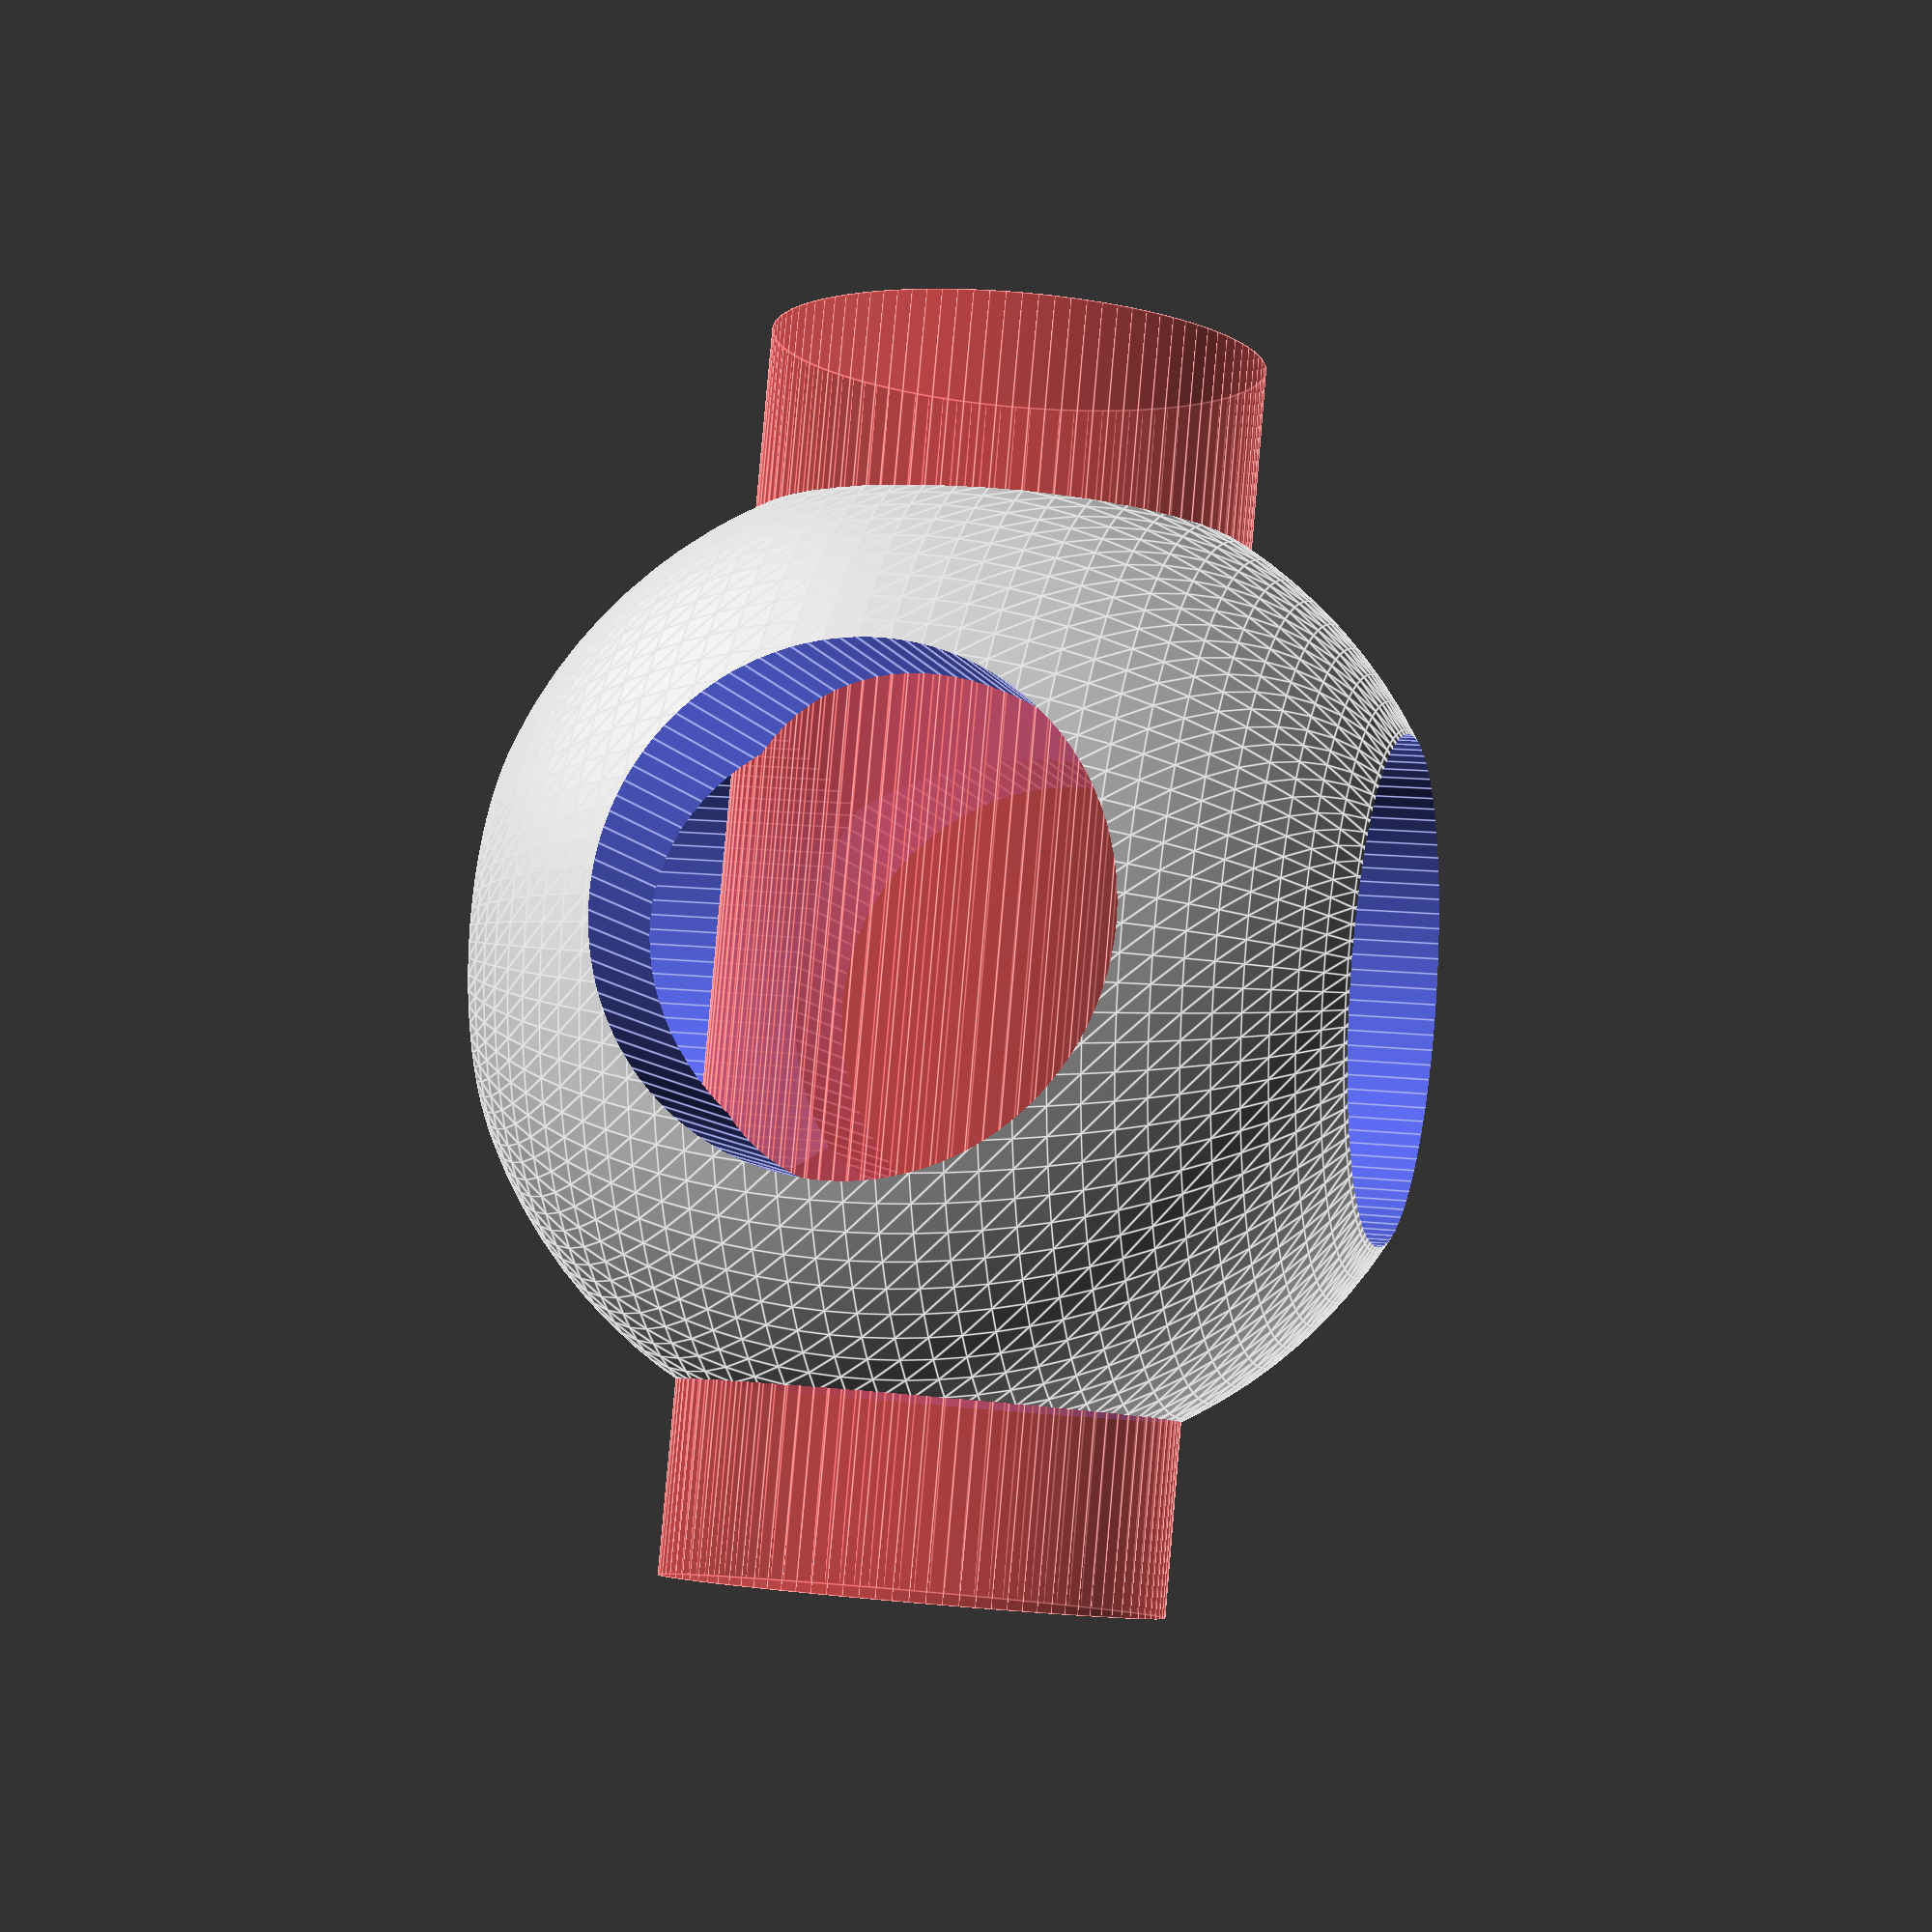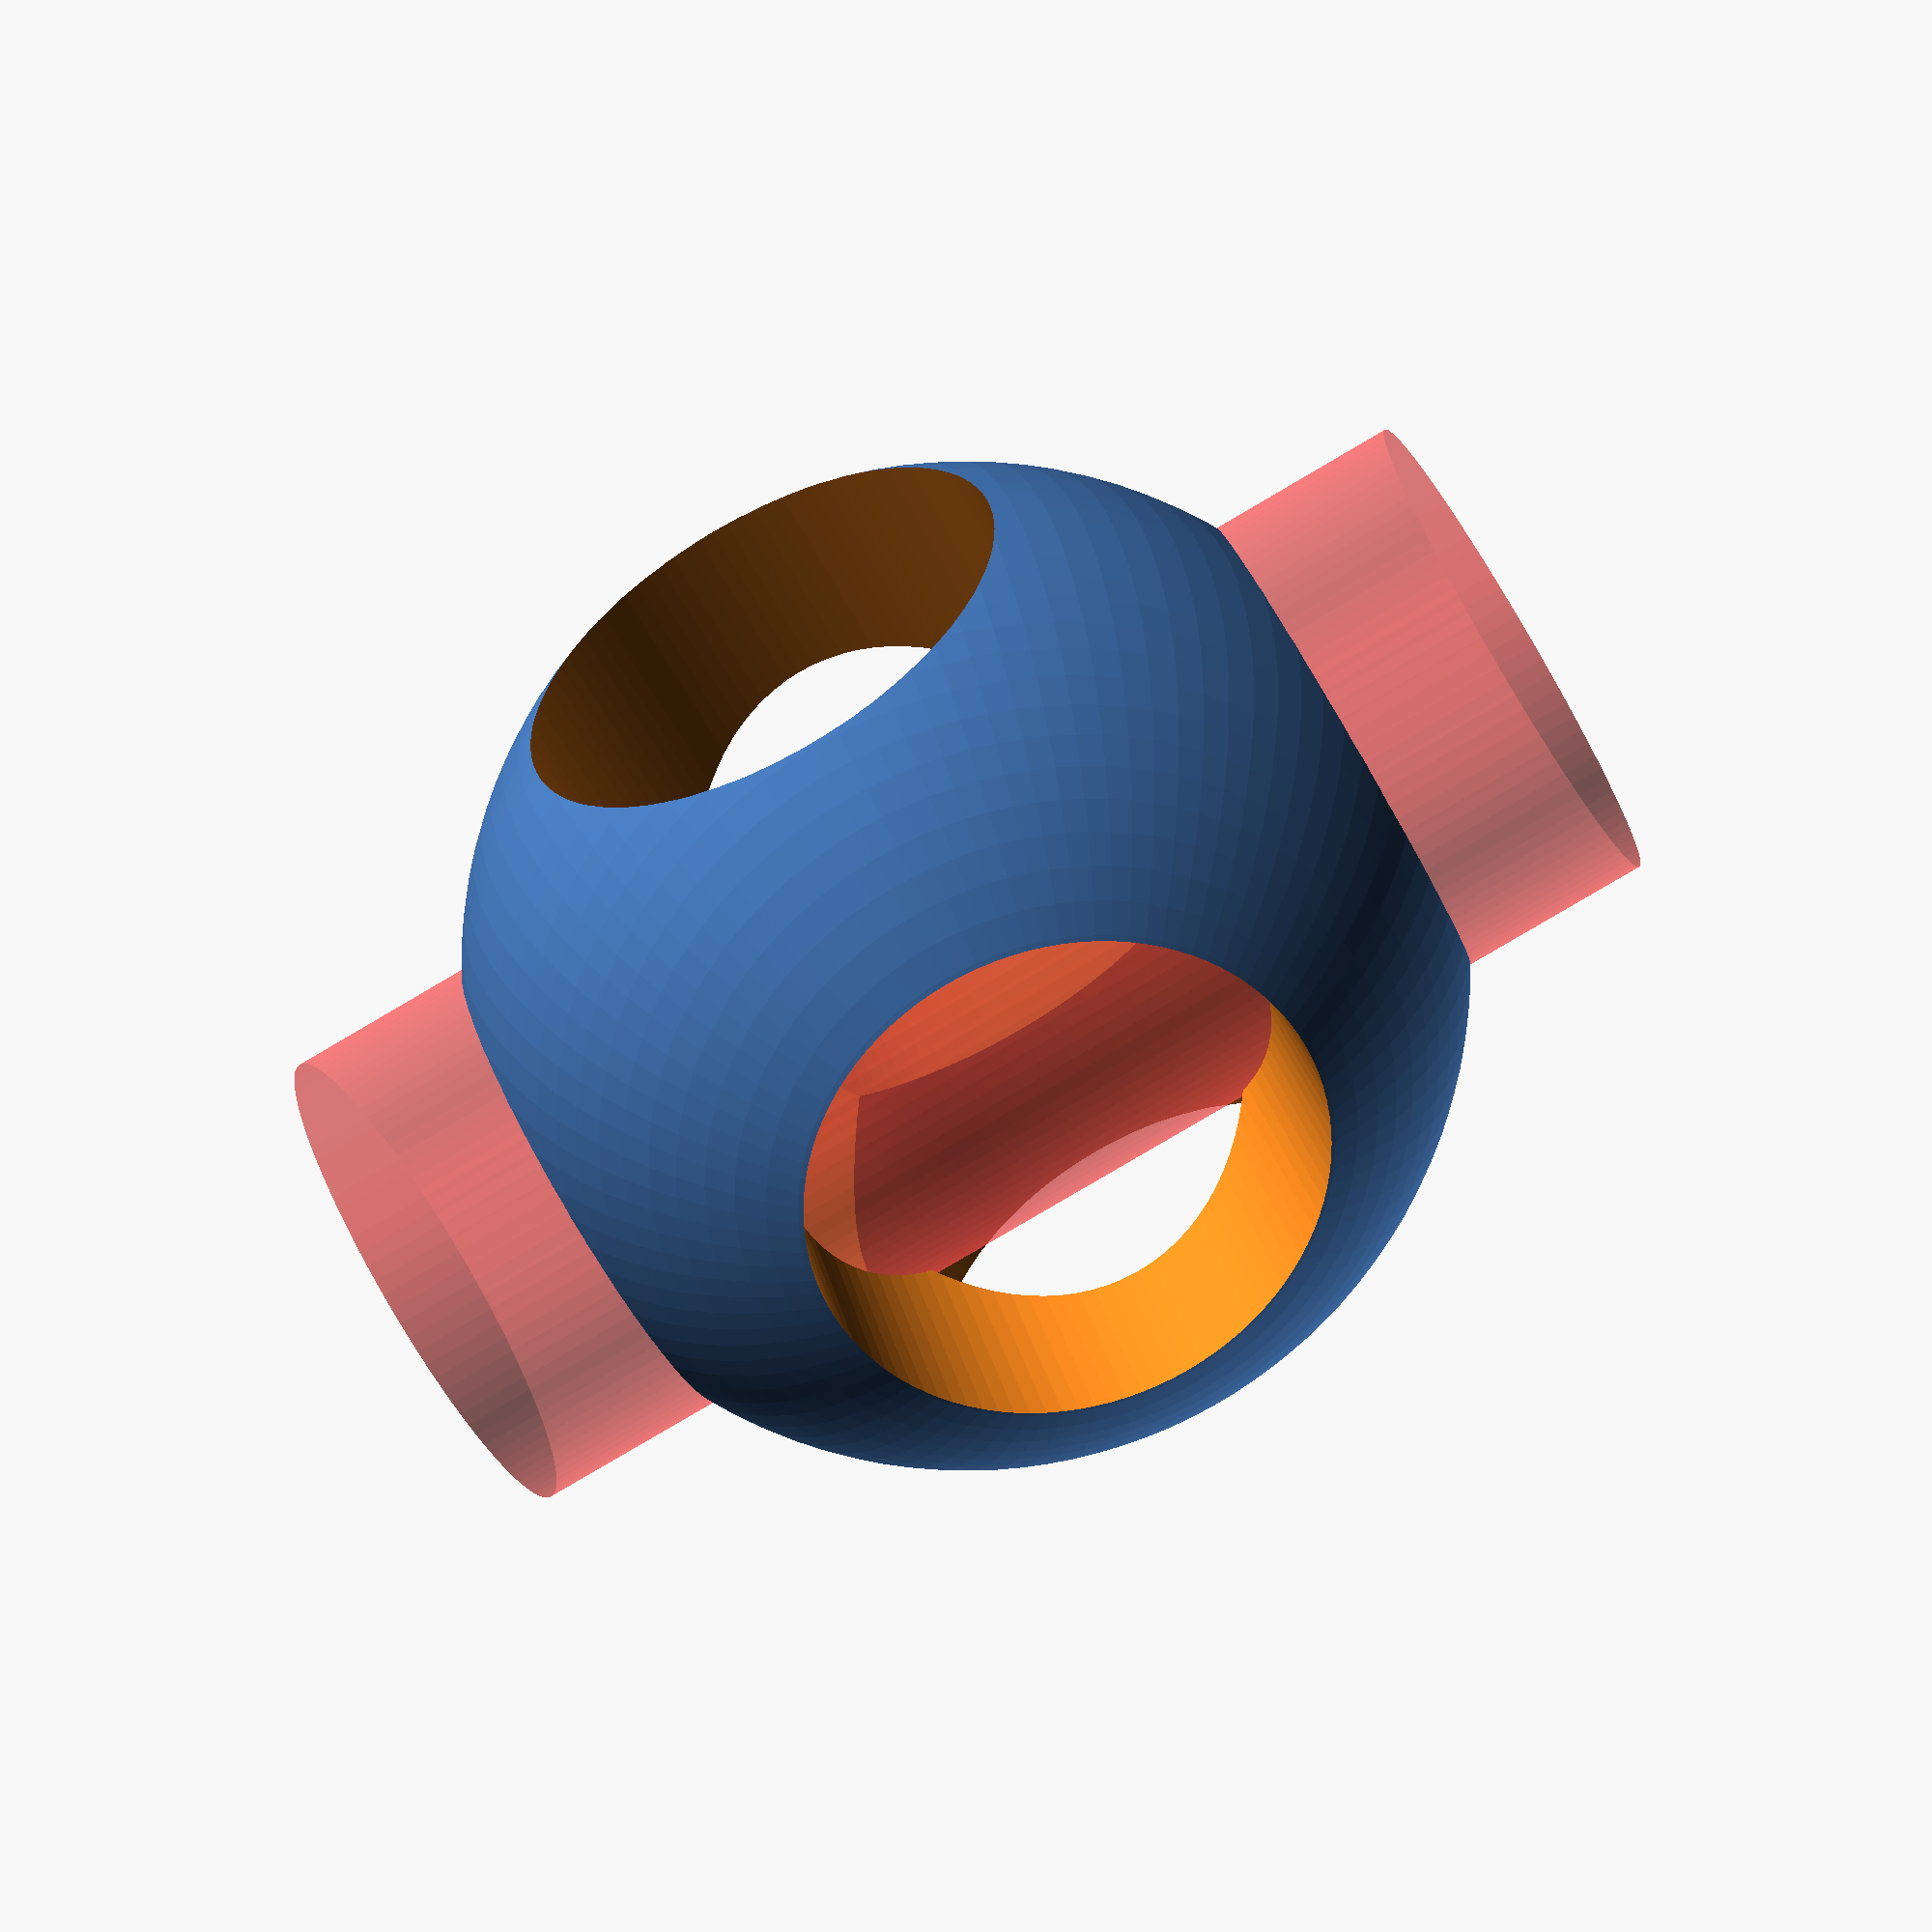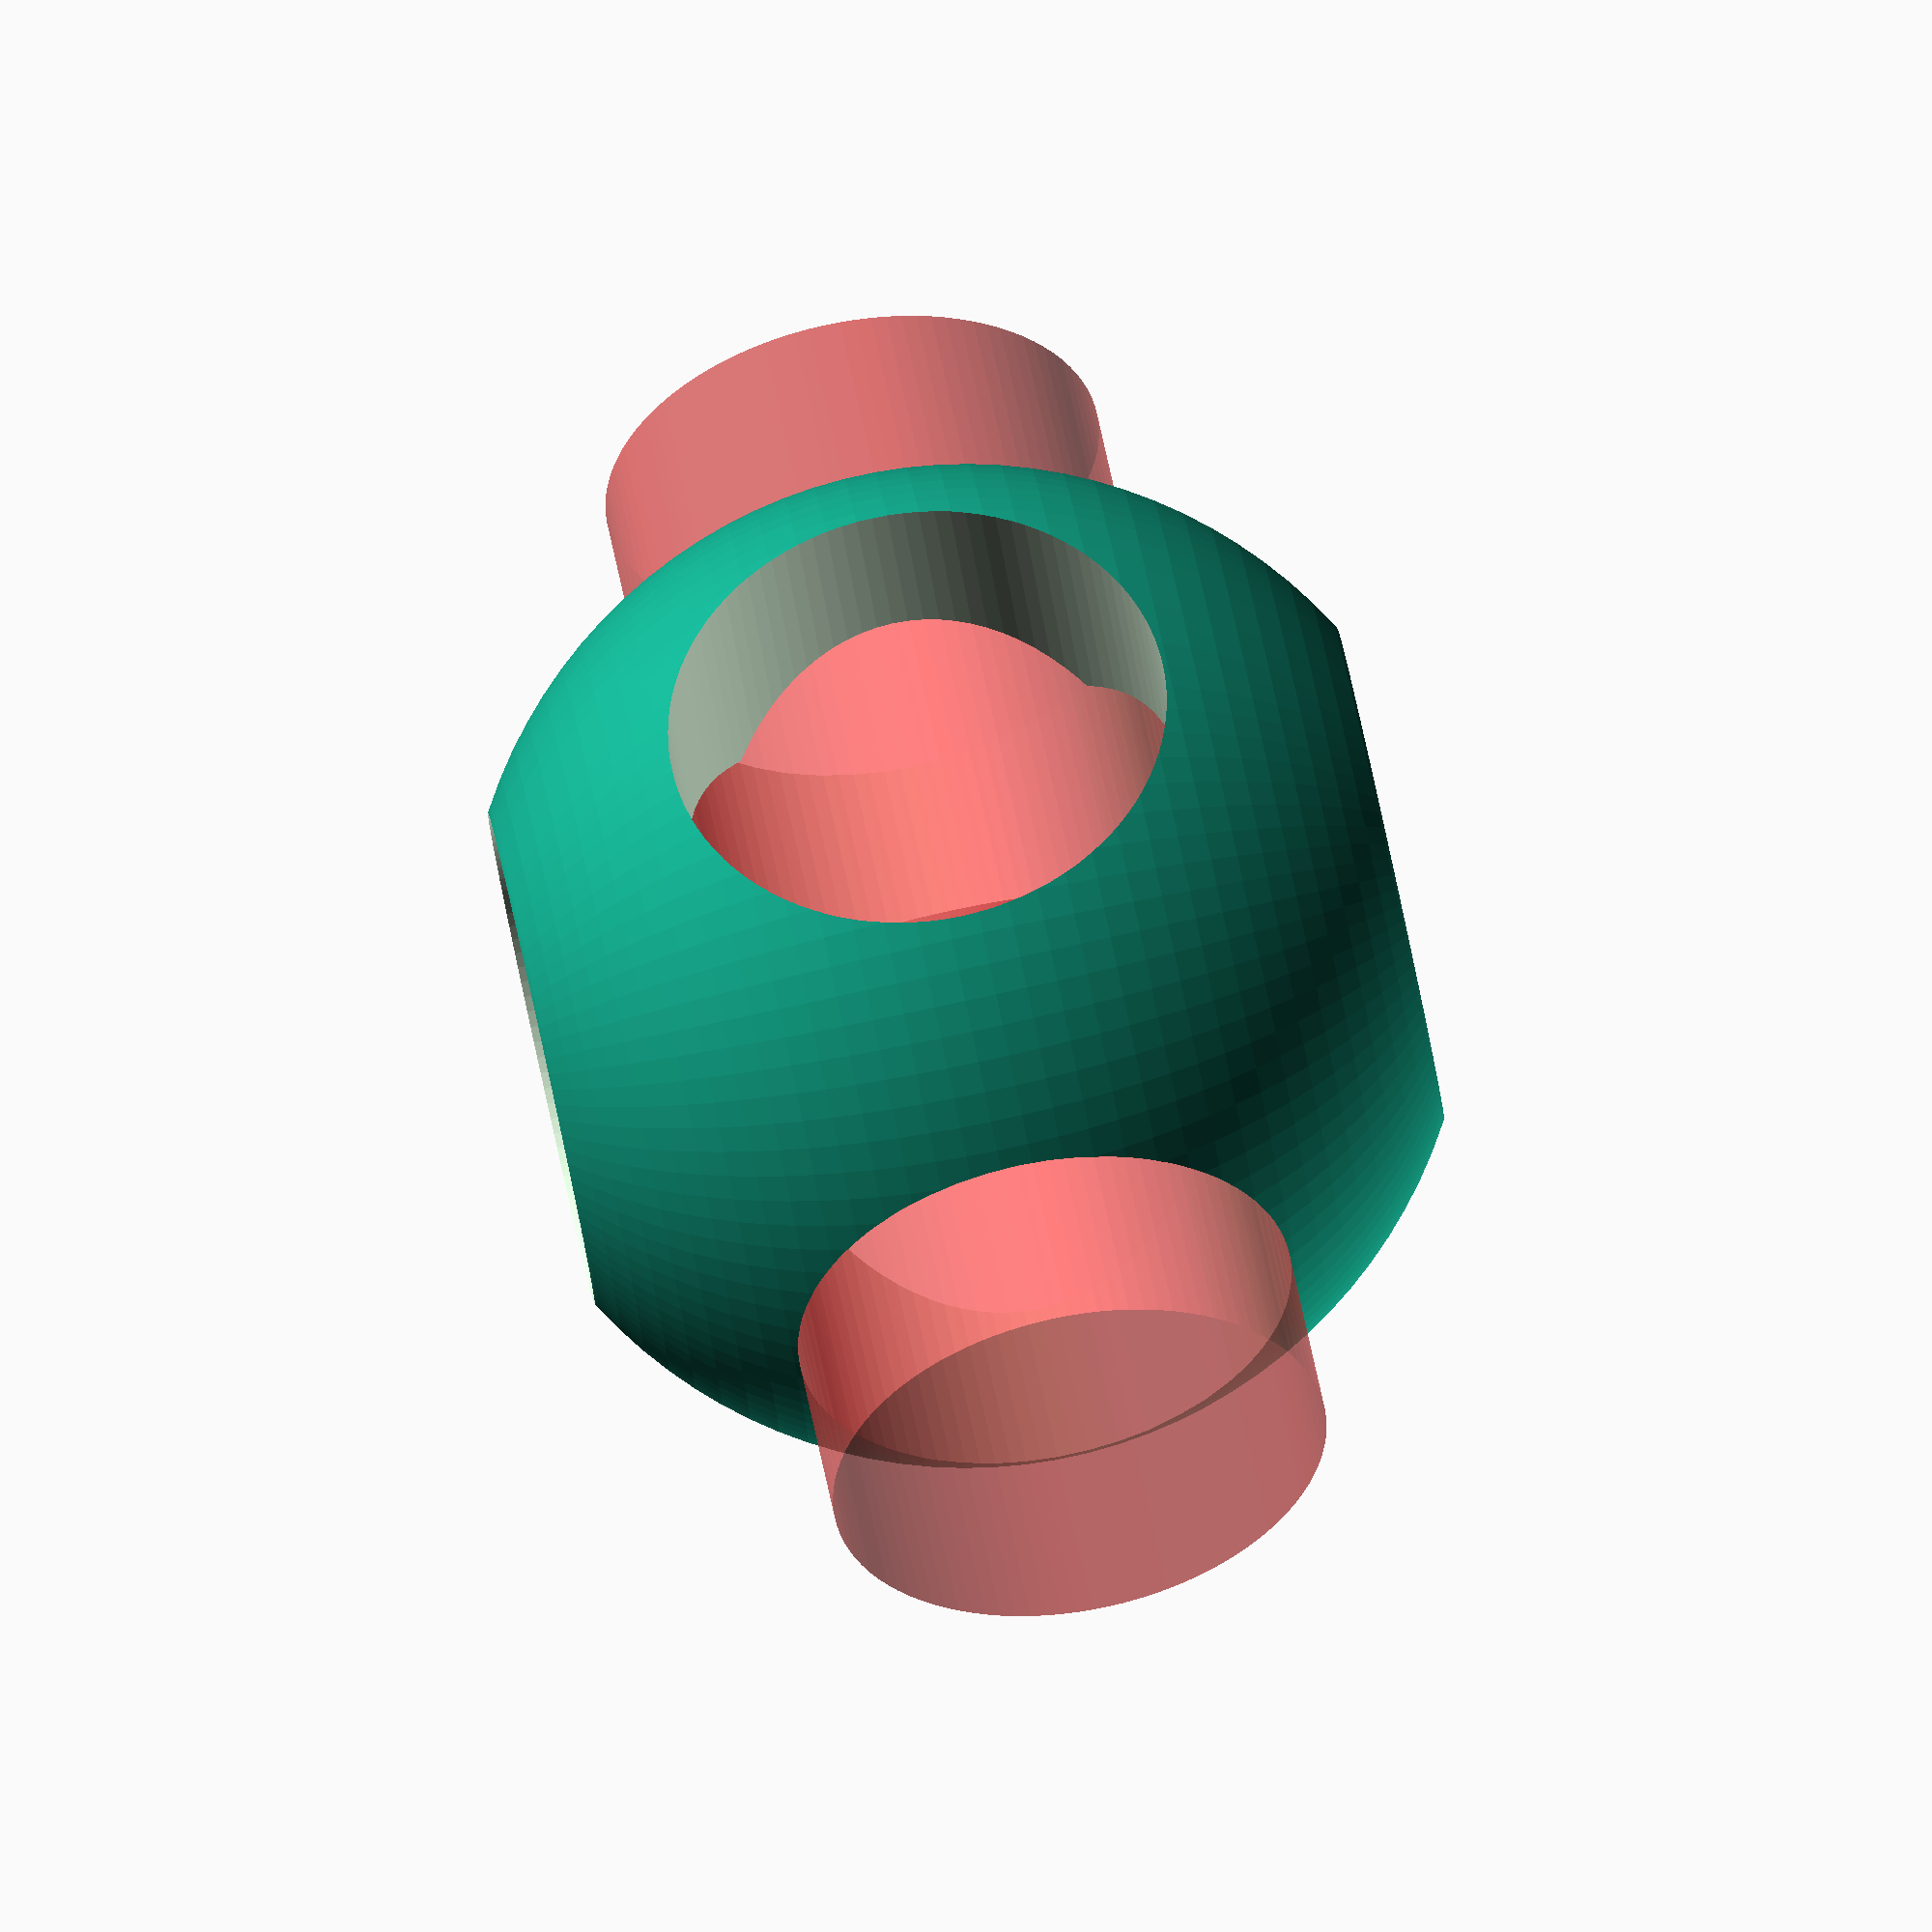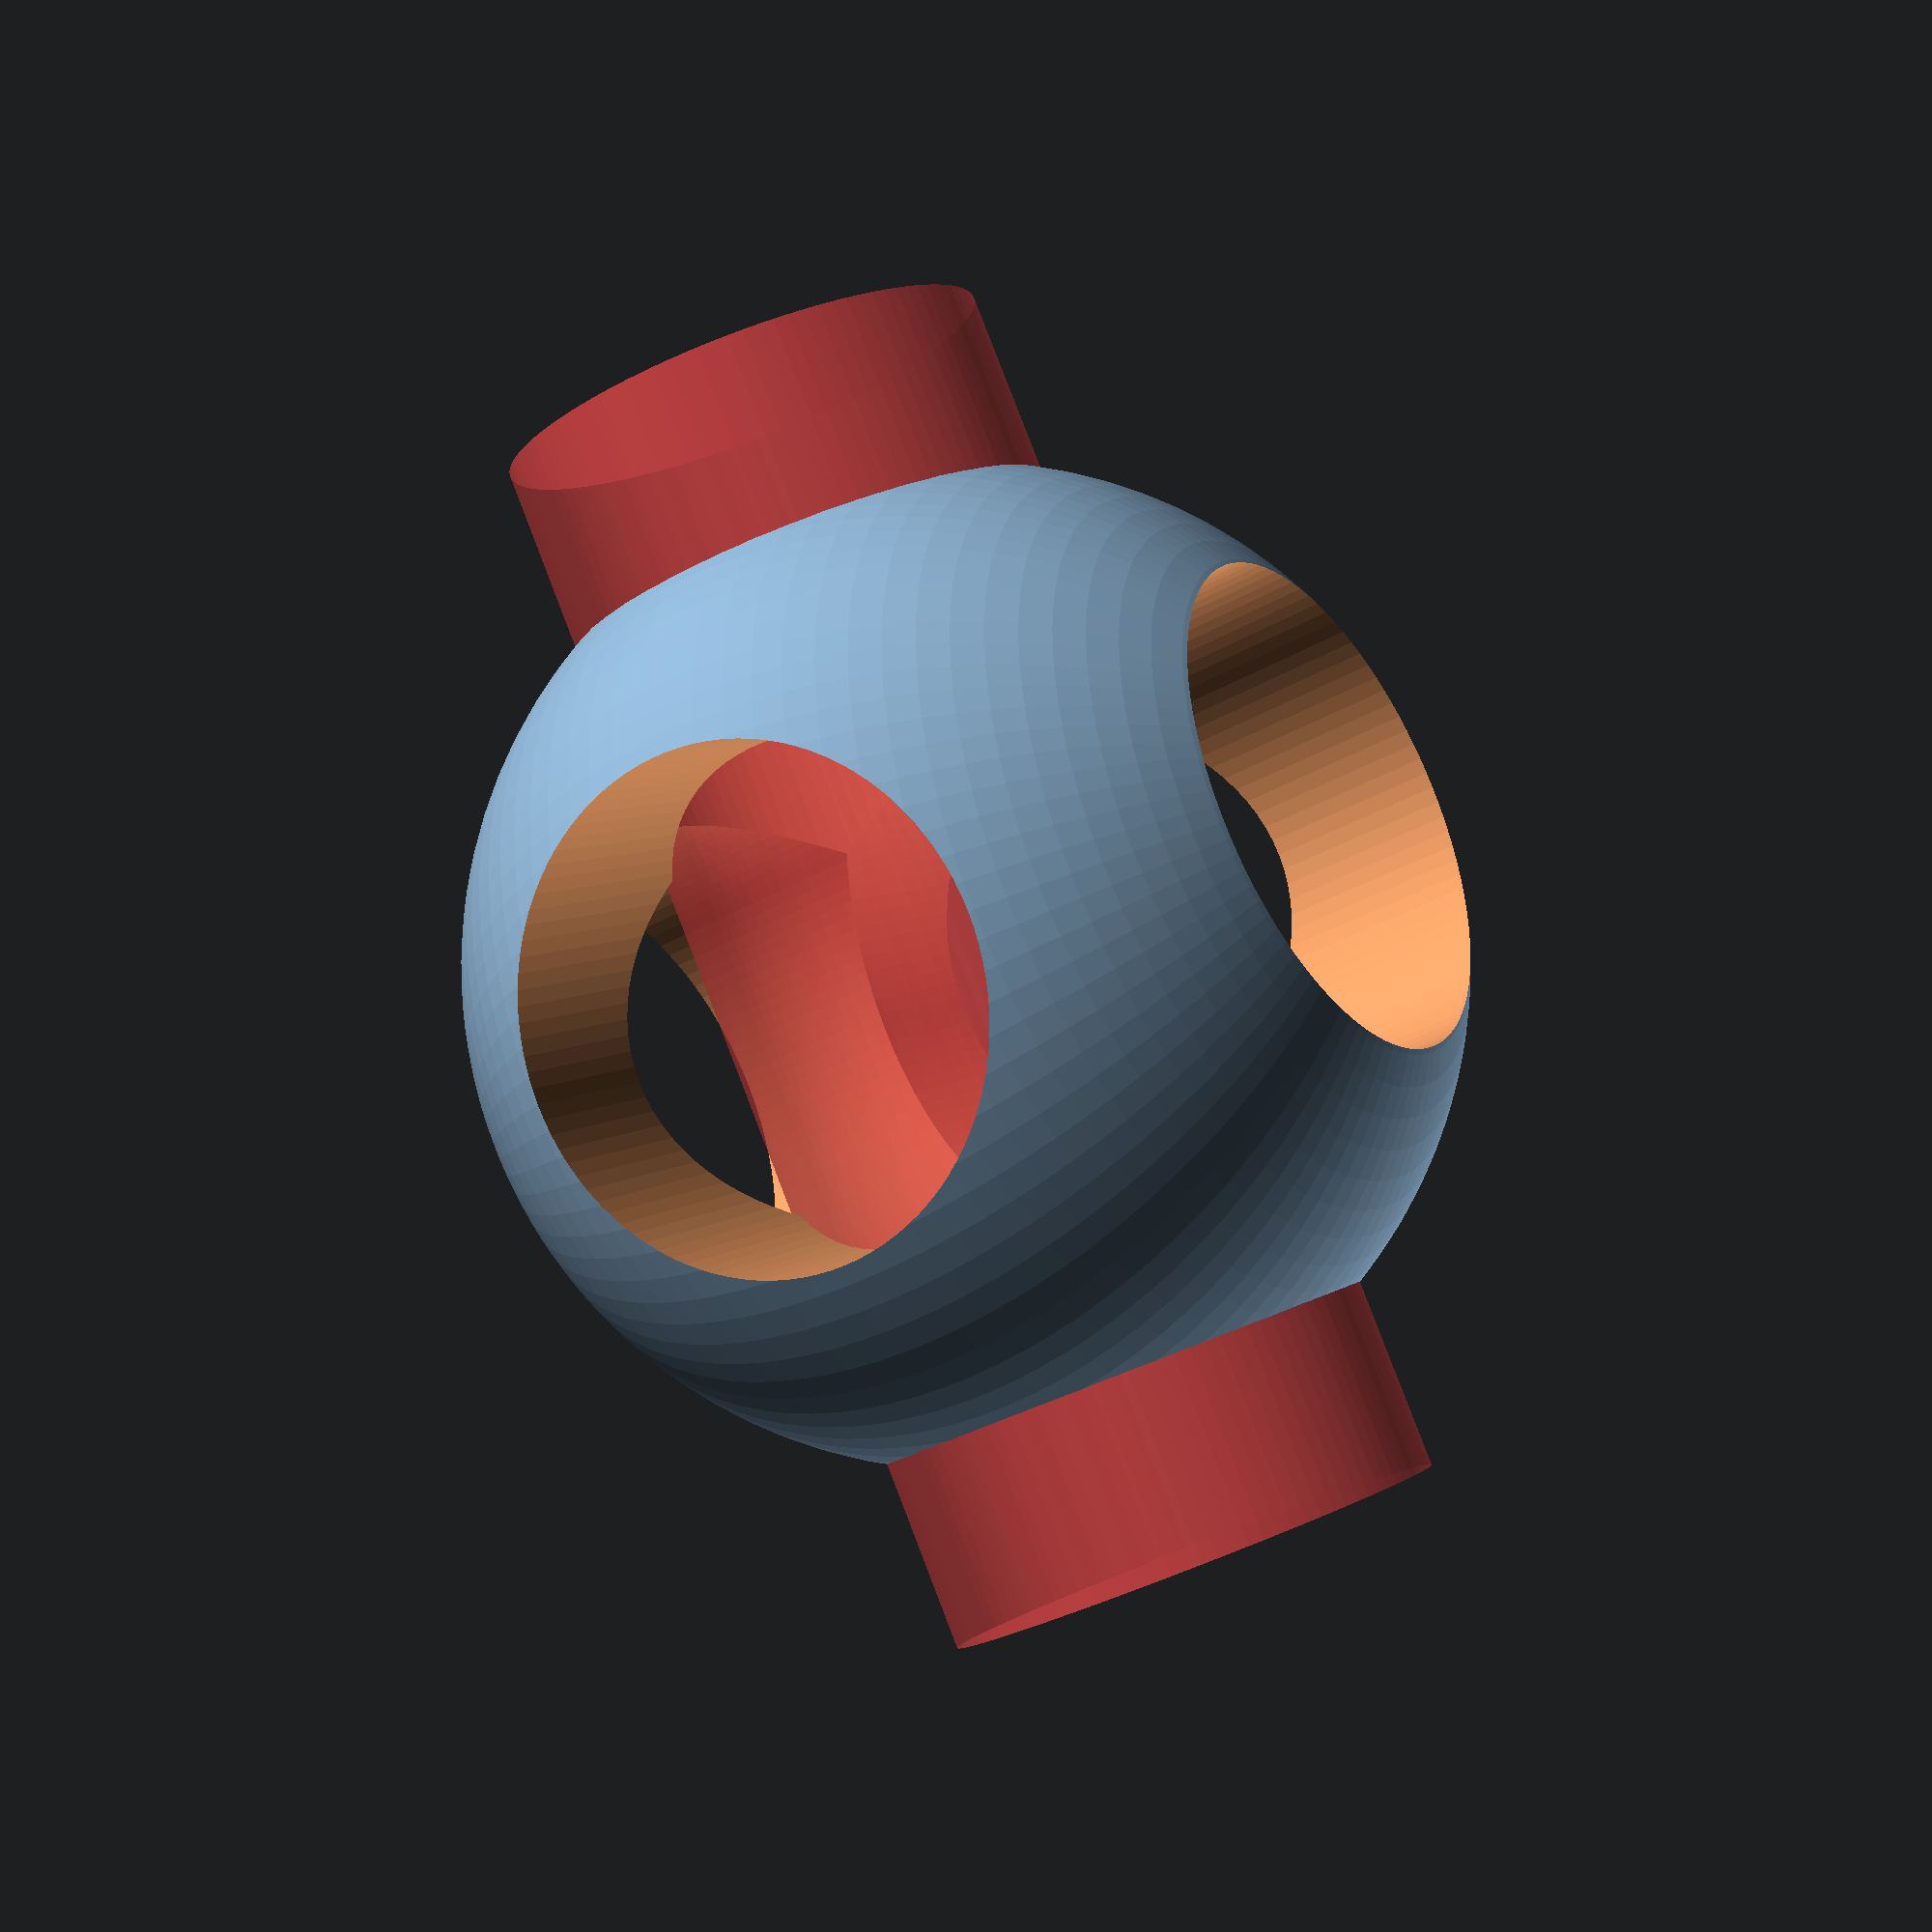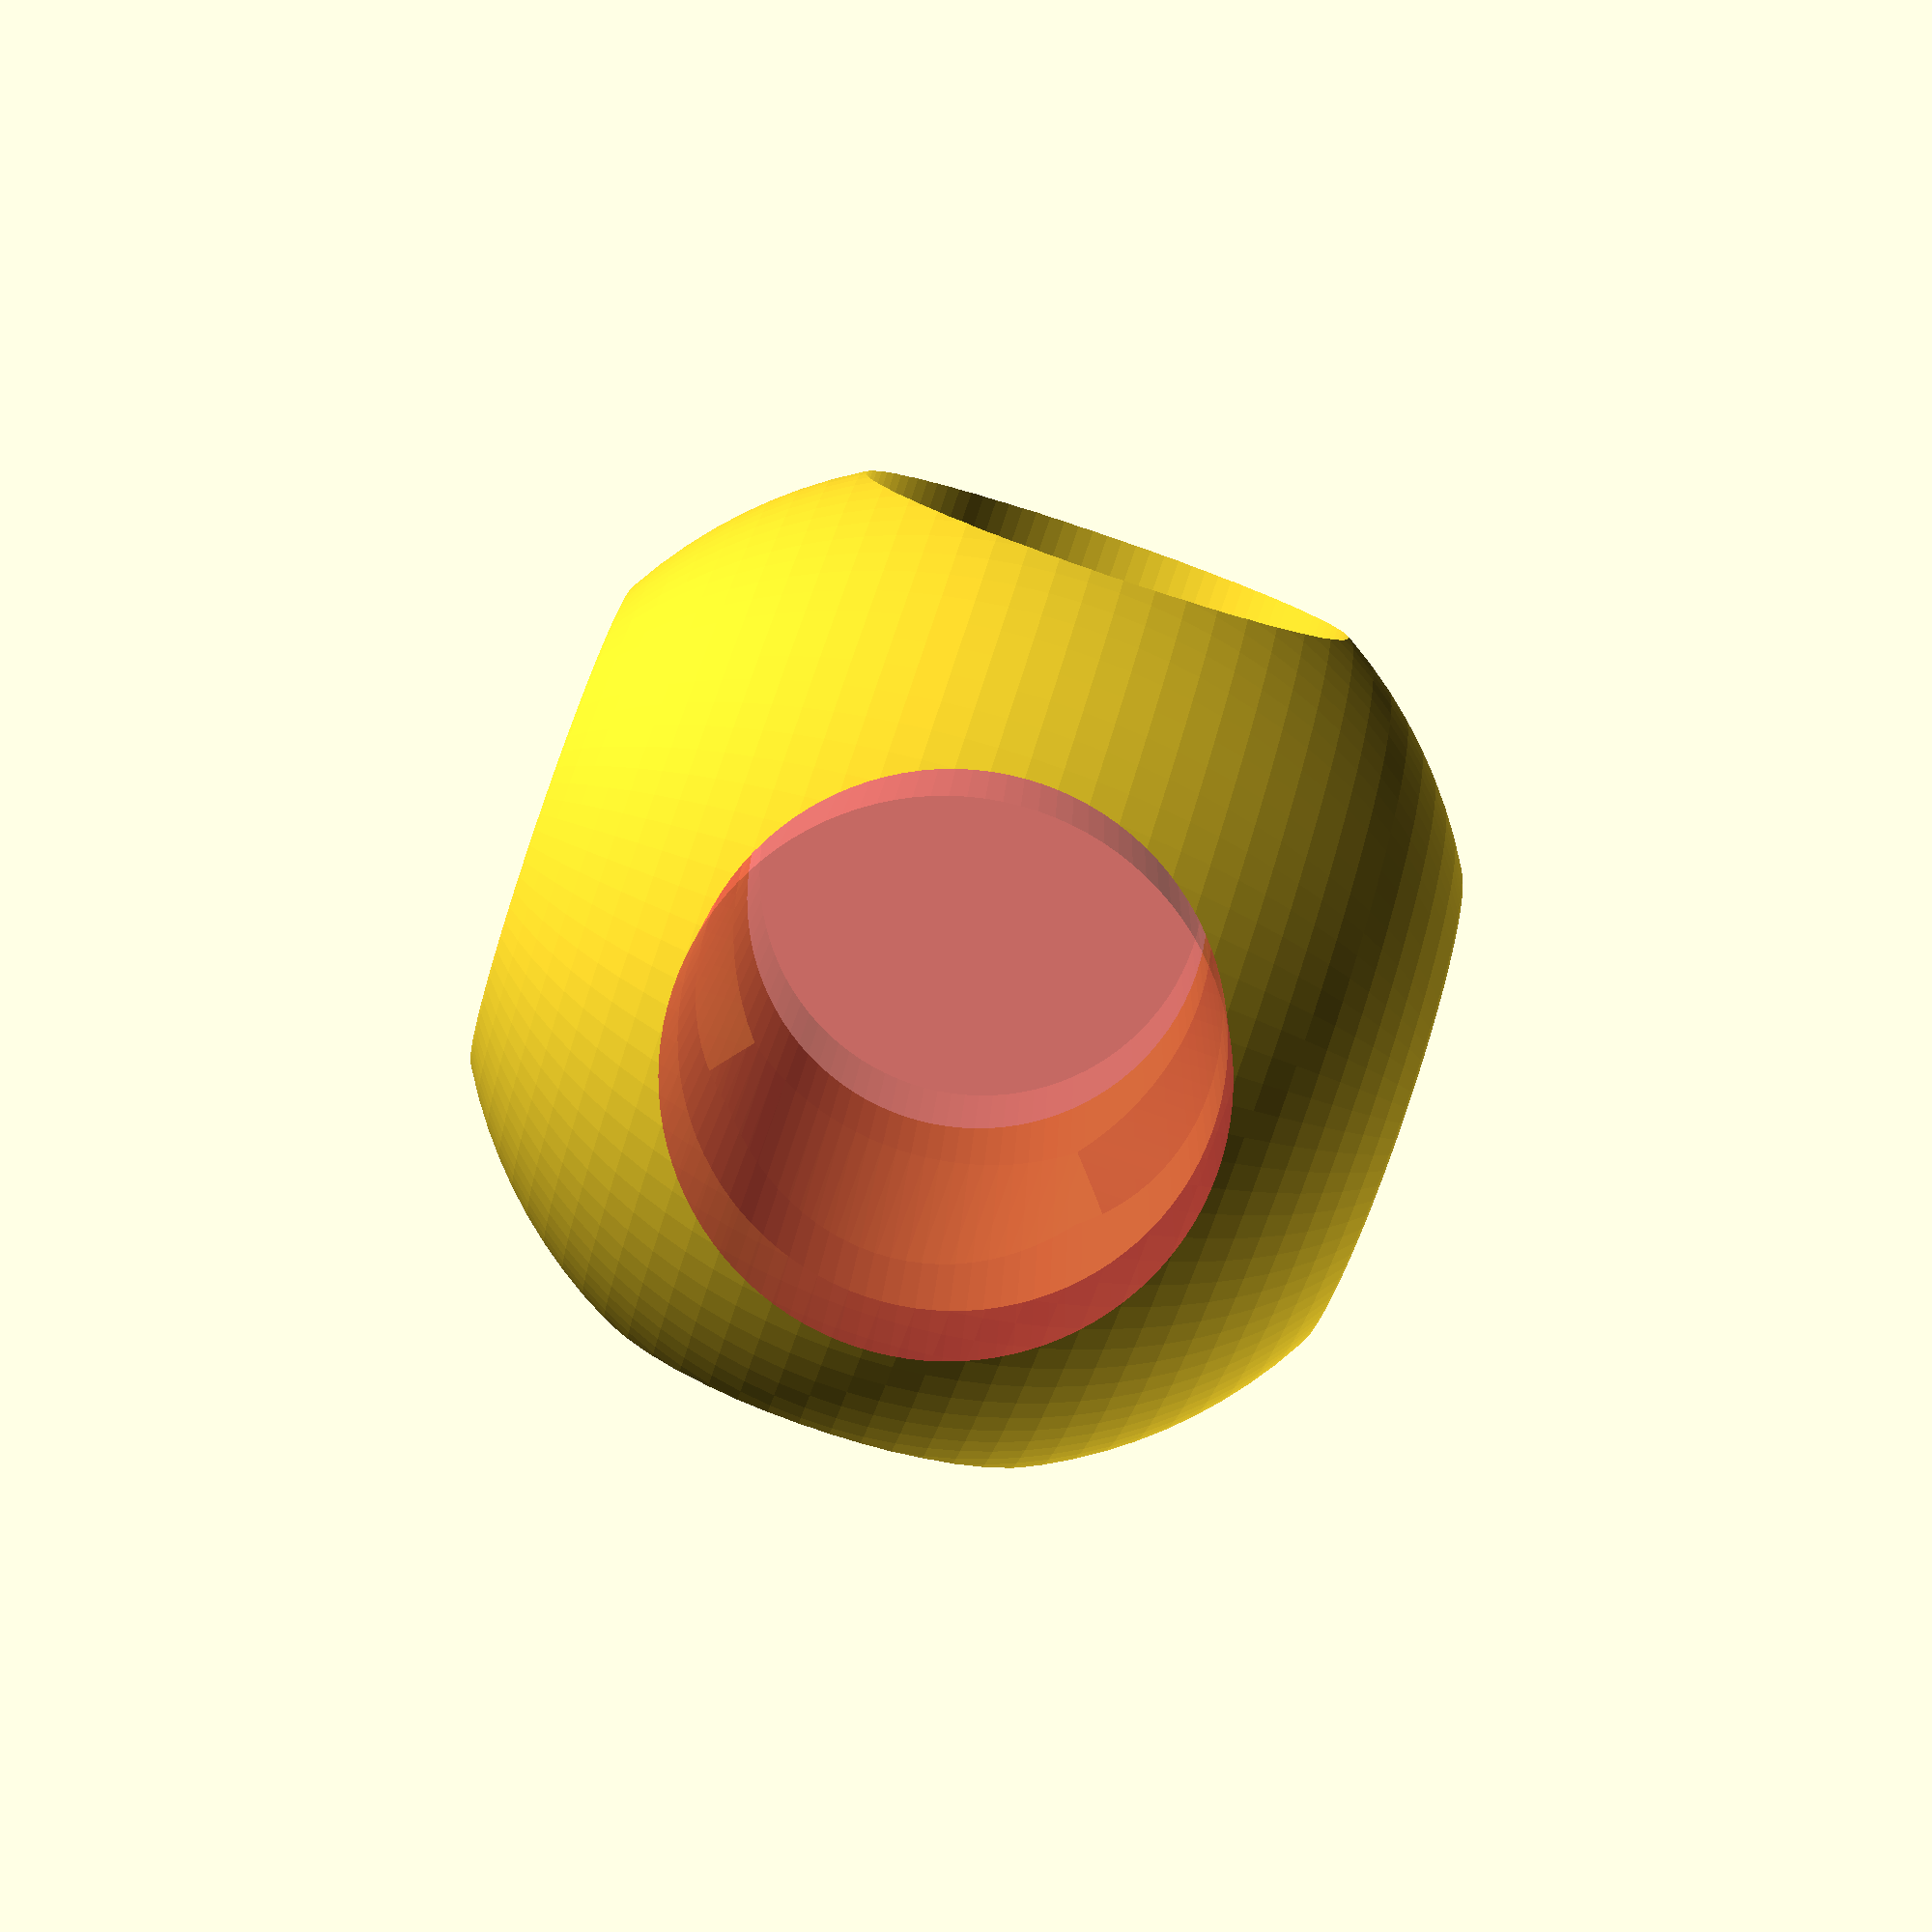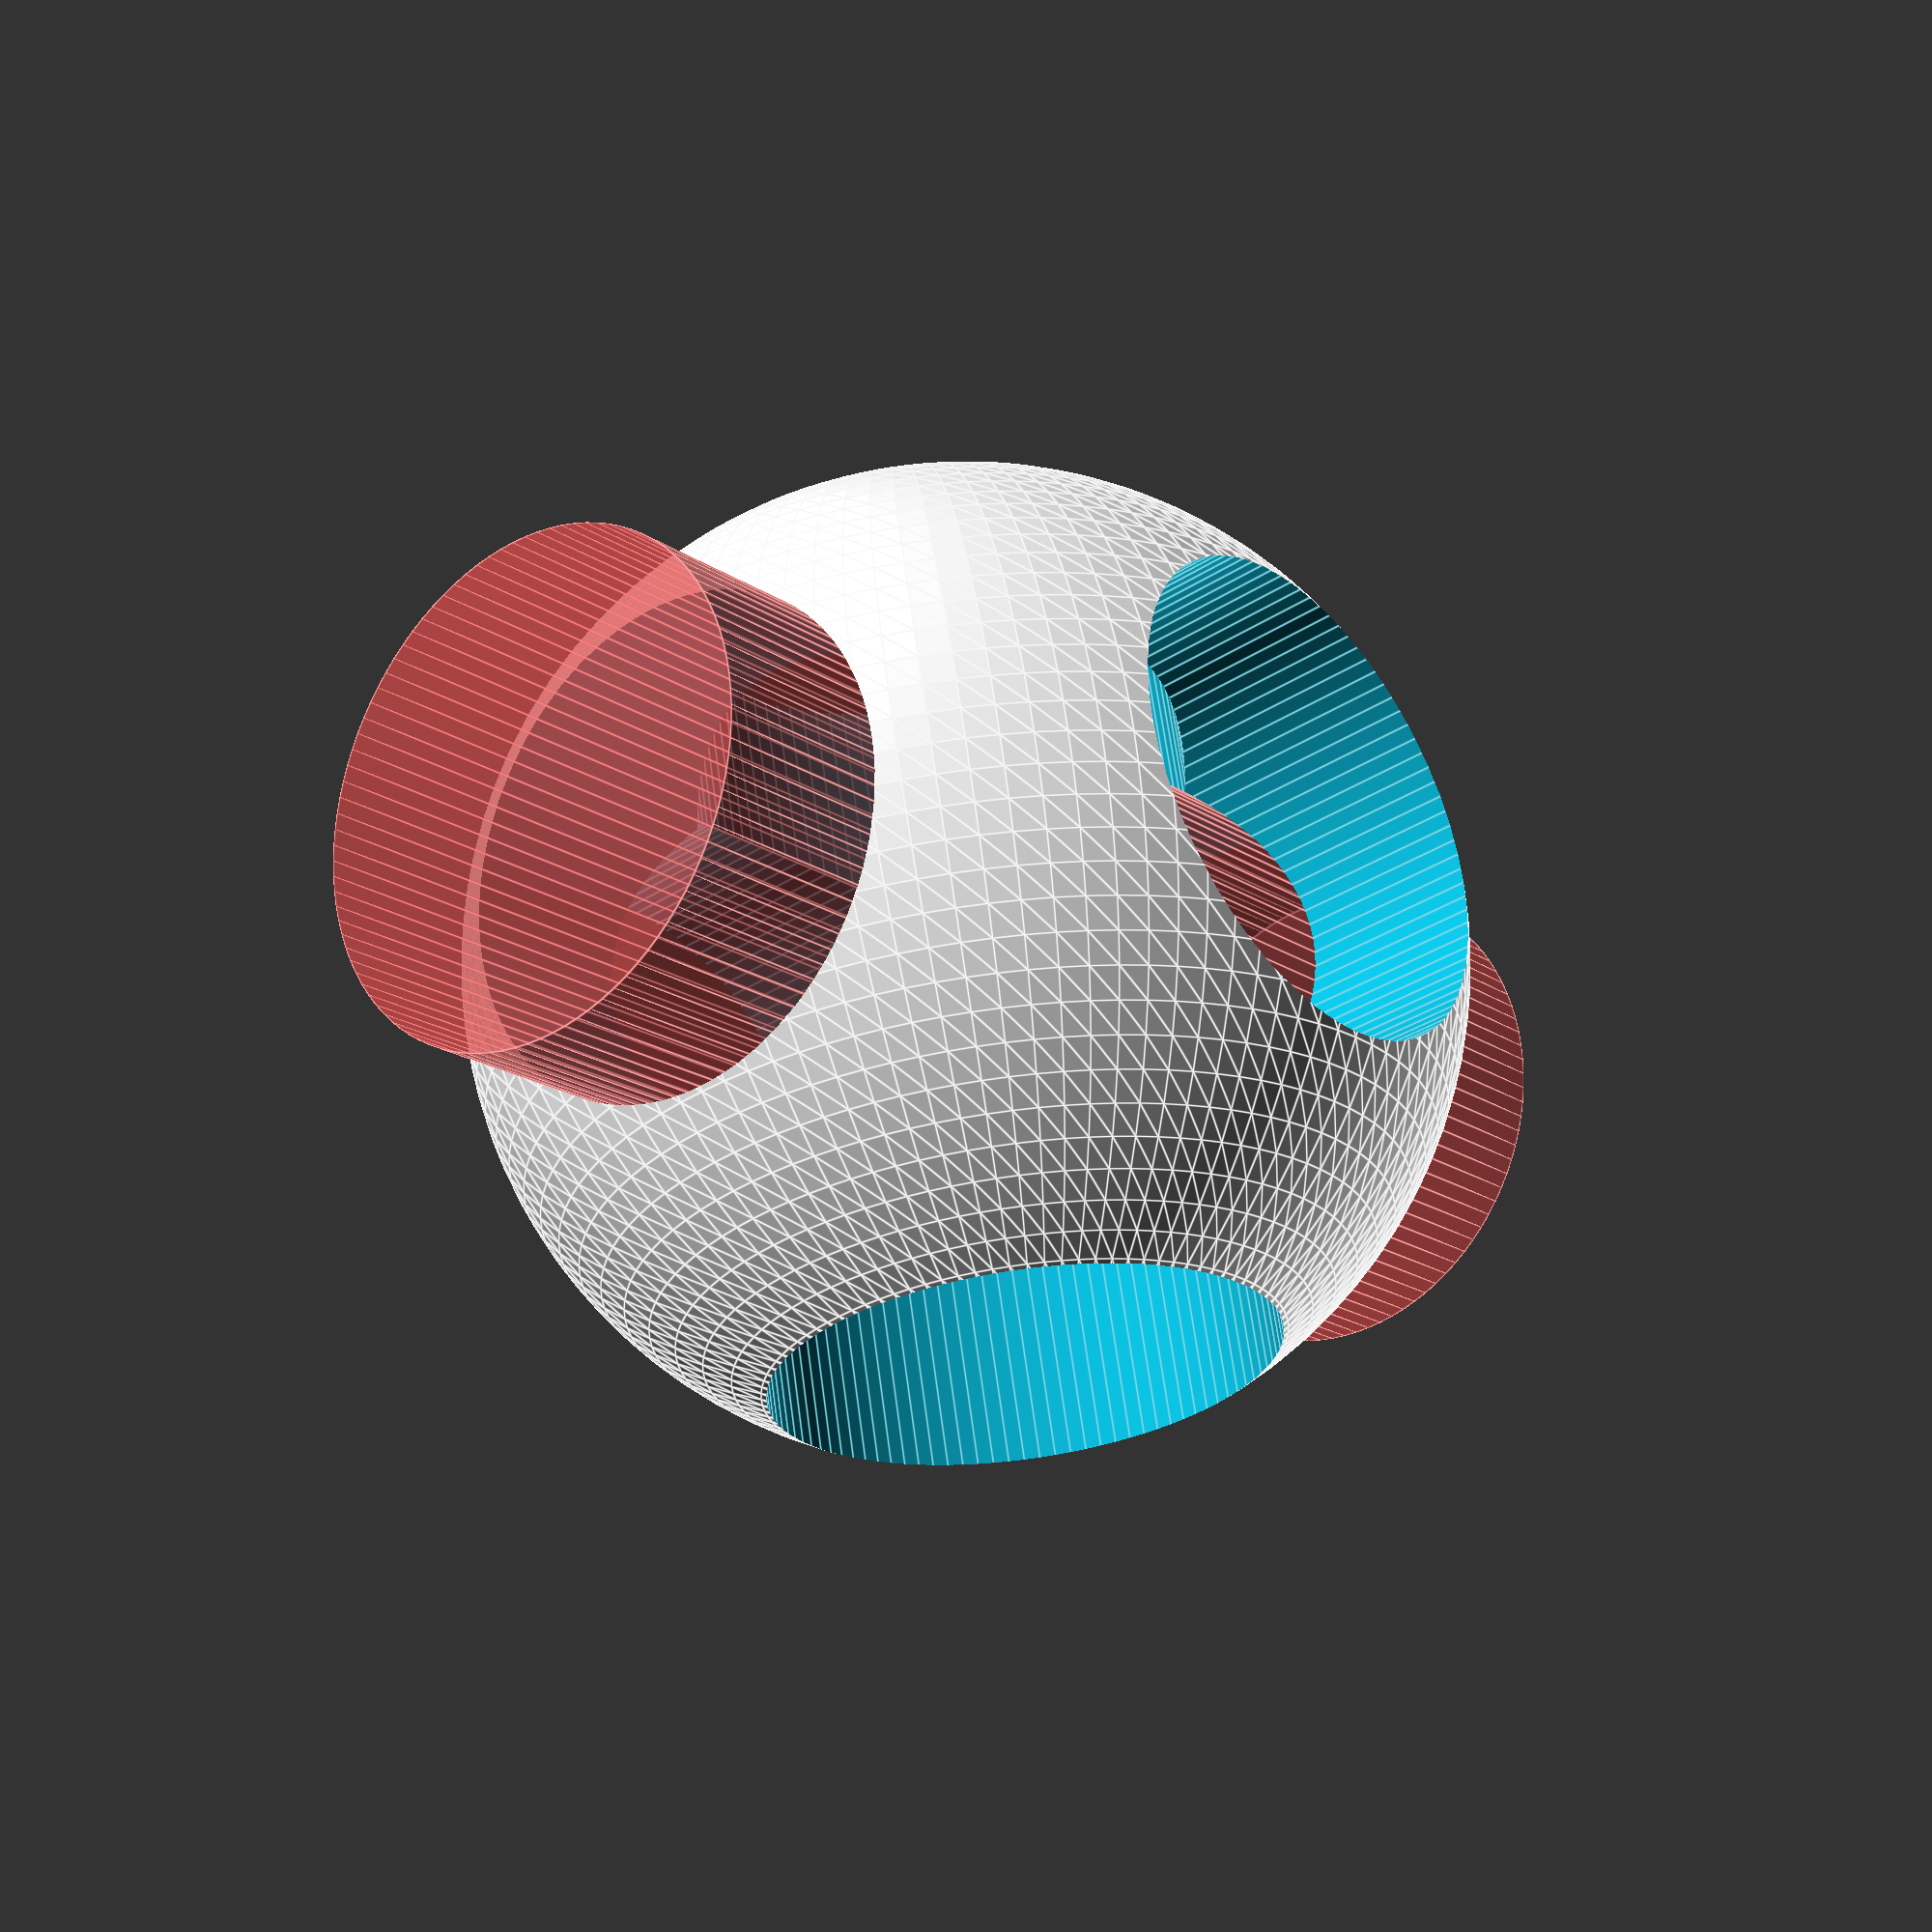
<openscad>
// logo.scad - Basic example of module, top-level variable and $fn usage

Logo(50);

// The $fn parameter will influence all objects inside this module
// It can, optionally, be overridden when instantiating the module
module Logo(size=50, $fn=100) {
    // Temporary variables
    hole = size/2;
    cylinderHeight = size * 1.25;

    // One positive object (sphere) and three negative objects (cylinders)
    difference() {
        sphere(d=size);
        
        cylinder(d=hole, h=cylinderHeight, center=true);
        // The '#' operator highlights the object
        #rotate([90, 0, 0]) cylinder(d=hole, h=cylinderHeight, center=true);
        rotate([0, 90, 0]) cylinder(d=hole, h=cylinderHeight, center=true);
    }
}

echo(version=version());
// Written by Clifford Wolf <clifford@clifford.at> and Marius
// Kintel <marius@kintel.net>
//
// To the extent possible under law, the author(s) have dedicated all
// copyright and related and neighboring rights to this software to the
// public domain worldwide. This software is distributed without any
// warranty.
//
// You should have received a copy of the CC0 Public Domain
// Dedication along with this software.
// If not, see <http://creativecommons.org/publicdomain/zero/1.0/>.


</openscad>
<views>
elev=347.5 azim=199.2 roll=285.1 proj=p view=edges
elev=151.8 azim=297.7 roll=12.8 proj=p view=wireframe
elev=274.1 azim=301.7 roll=257.7 proj=o view=wireframe
elev=37.6 azim=217.8 roll=125.9 proj=p view=solid
elev=265.6 azim=185.1 roll=108.8 proj=p view=solid
elev=116.1 azim=320.1 roll=187.6 proj=p view=edges
</views>
